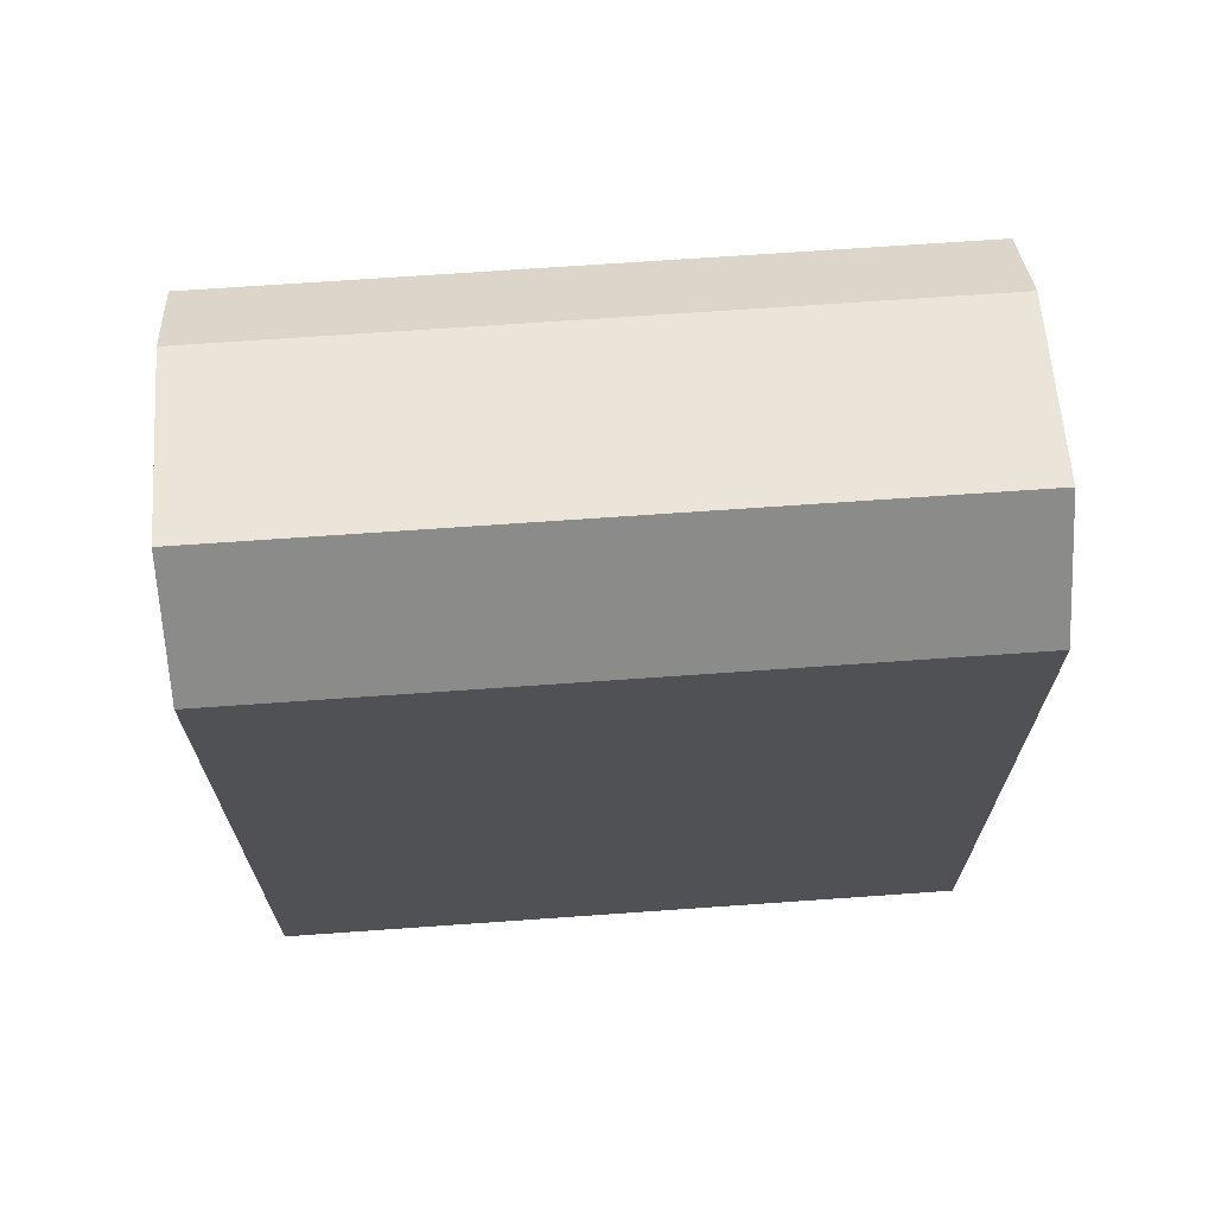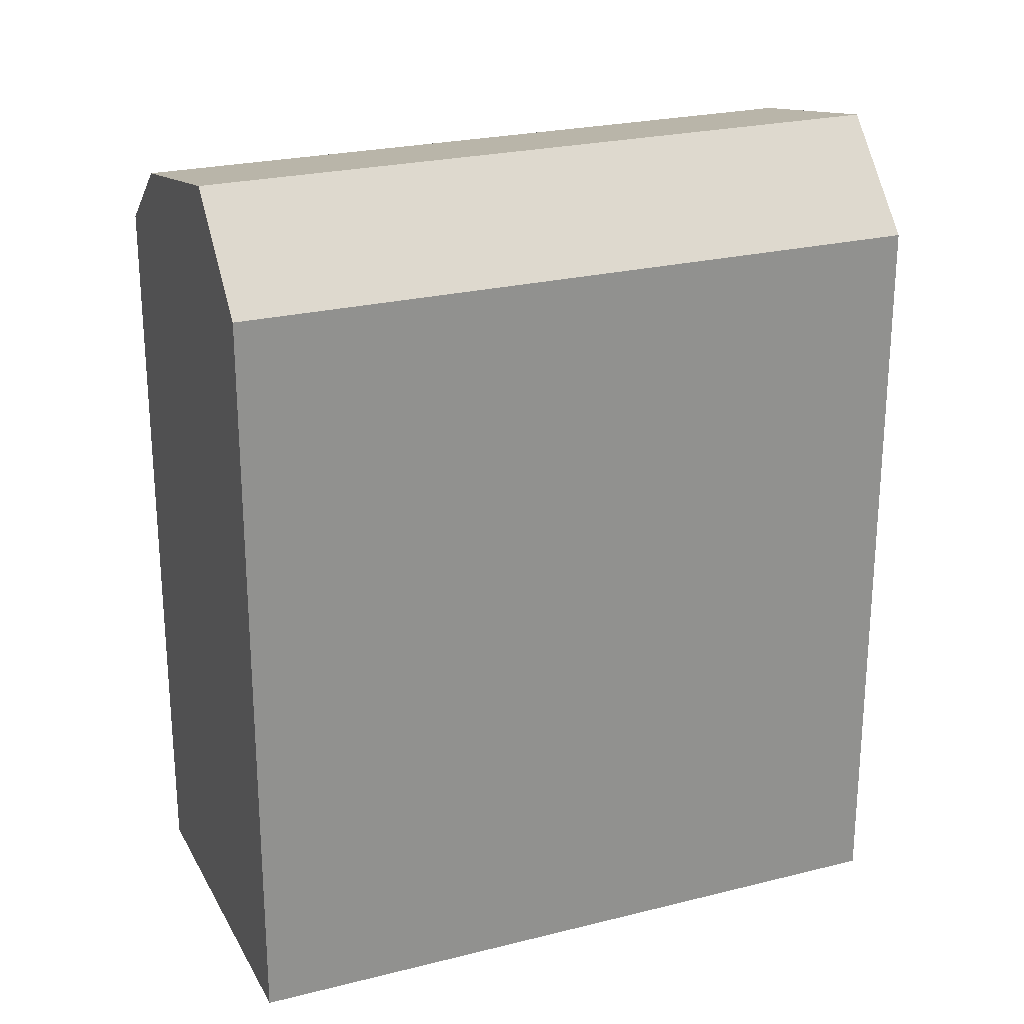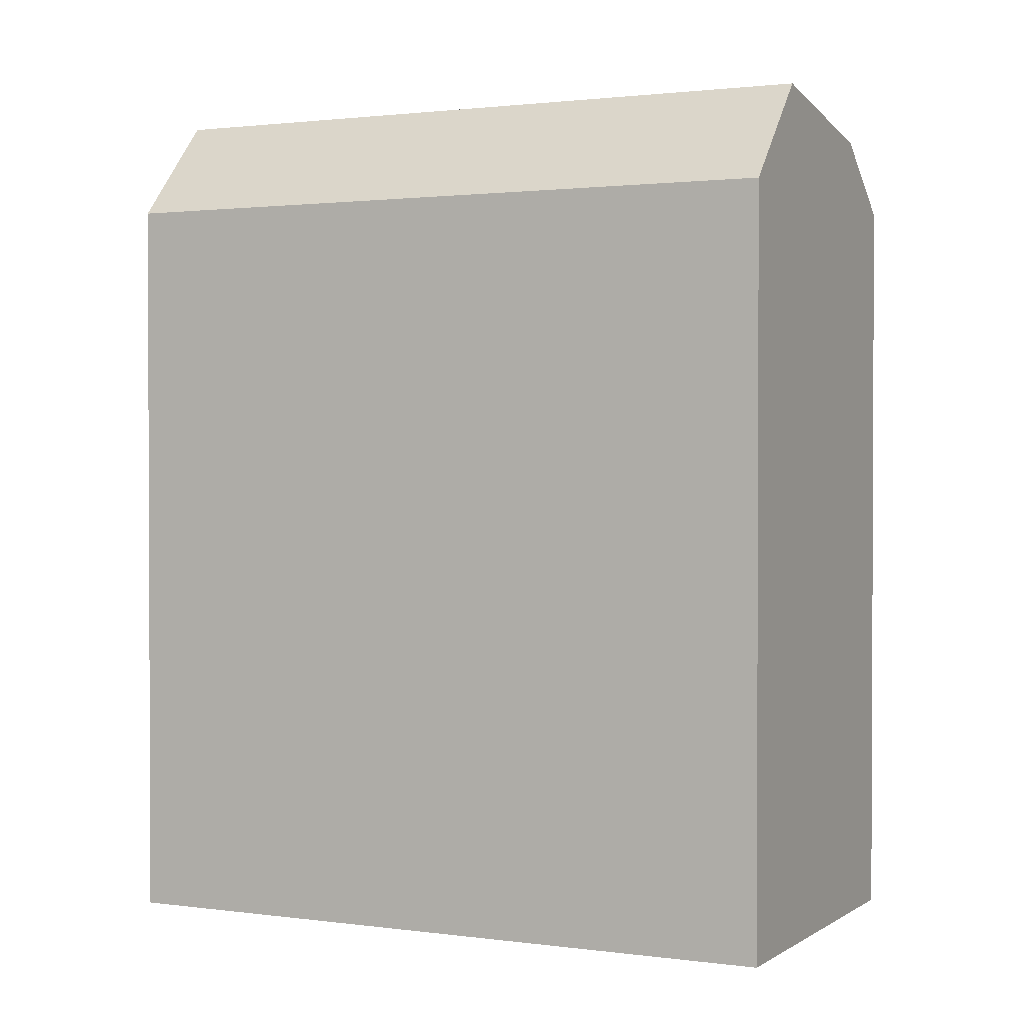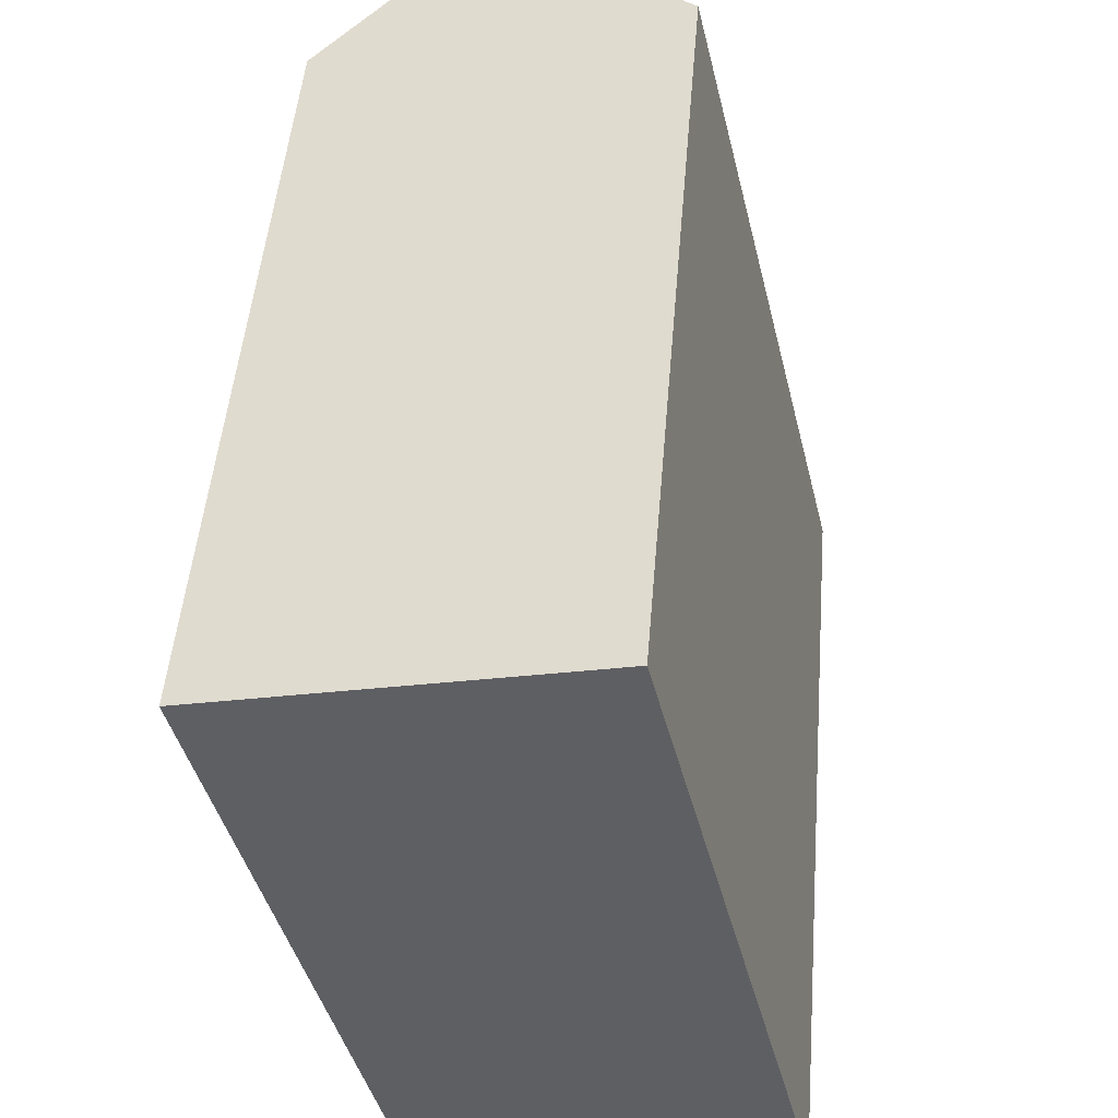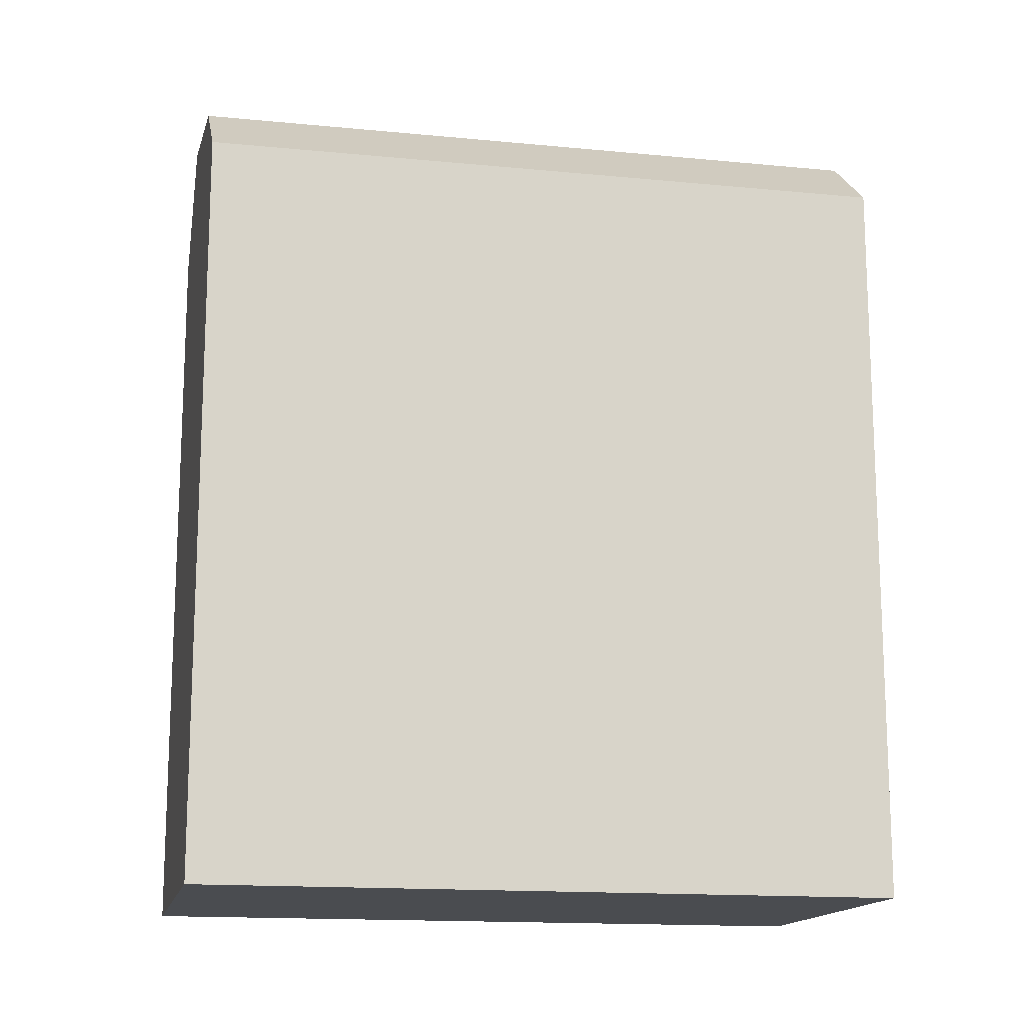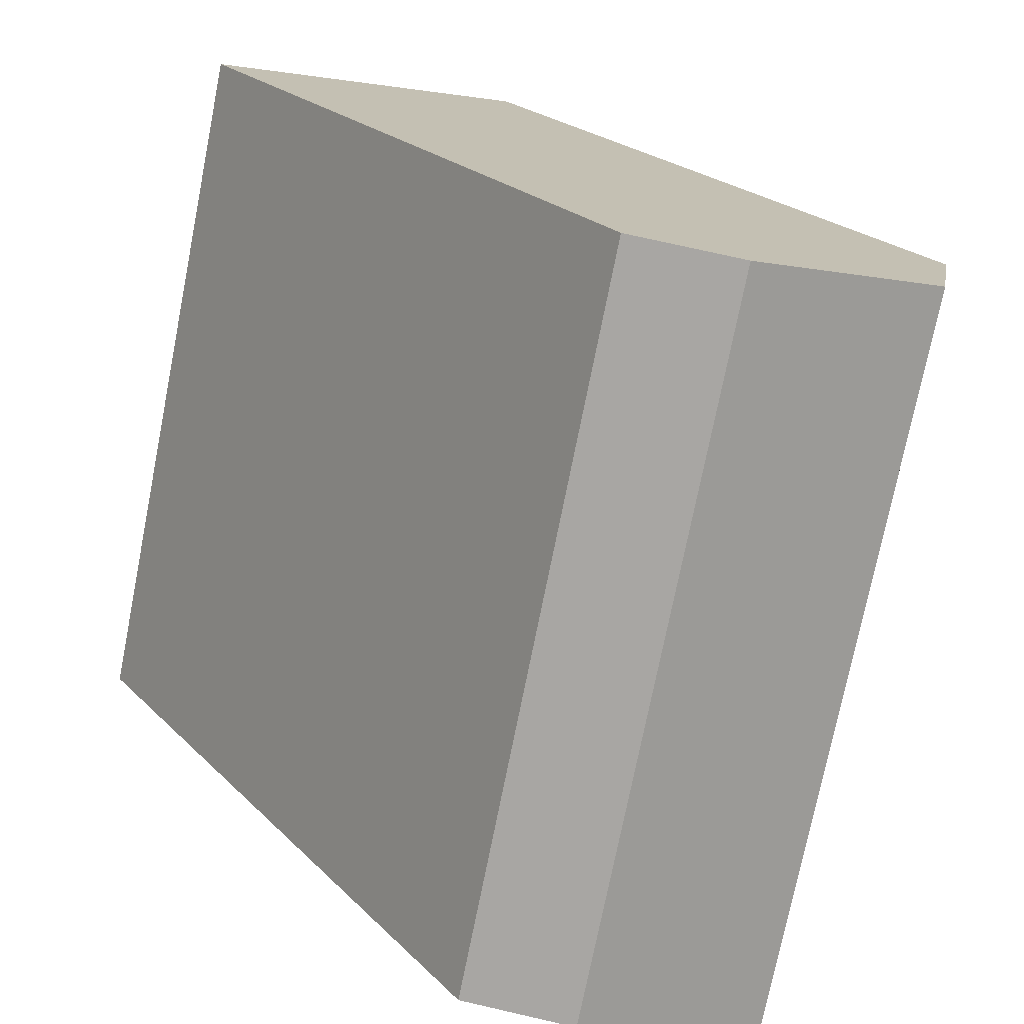
<metadata>
{"format":"obj","ext":"obj","renderer":"f3d","projection":"perspective","resolution":1024,"background":"white","views":[{"elev":69.4,"azim":-107.3,"up":"+Y"},{"elev":24.1,"azim":-125.9,"up":"+Y"},{"elev":1.4,"azim":-76.9,"up":"+Y"},{"elev":48.9,"azim":4.7,"up":"+Z"},{"elev":-15.0,"azim":64.9,"up":"+Y"},{"elev":22.7,"azim":148.1,"up":"+Z"}]}
</metadata>
<code>
v  7.202 1.15e-15 -18.78
v  0 0 0
v  4.575 1.188e-15 -19.4
v  12.34 1.076e-15 -17.57
v  14.66 1.042e-15 -17.02
v  2.627 -3.793e-17 0.6195
v  10.09 -1.456e-16 2.378
v  7.76 -1.12e-16 1.83
v  12.34 23.25 -17.57
v  4.576 21.33 -19.4
v  7.203 24.25 -18.78
v  14.66 21.33 -17.02
v  0.0004543 21.33 -0.0006746
v  7.761 23.25 1.829
v  2.628 24.25 0.6187
v  10.09 21.33 2.378
g defaultobject
f 1 2 3
f 2 1 4
f 2 4 5
f 2 5 6
f 6 5 7
f 6 7 8
f 9 10 11
f 10 9 12
f 10 12 5
f 10 5 3
f 3 5 4
f 3 4 1
f 13 14 15
f 14 13 16
f 16 13 7
f 7 13 6
f 6 13 2
f 7 6 8
f 5 16 7
f 16 5 12
f 13 3 2
f 3 13 10
f 16 9 14
f 9 16 12
f 14 11 15
f 11 14 9
f 15 10 13
f 10 15 11

</code>
